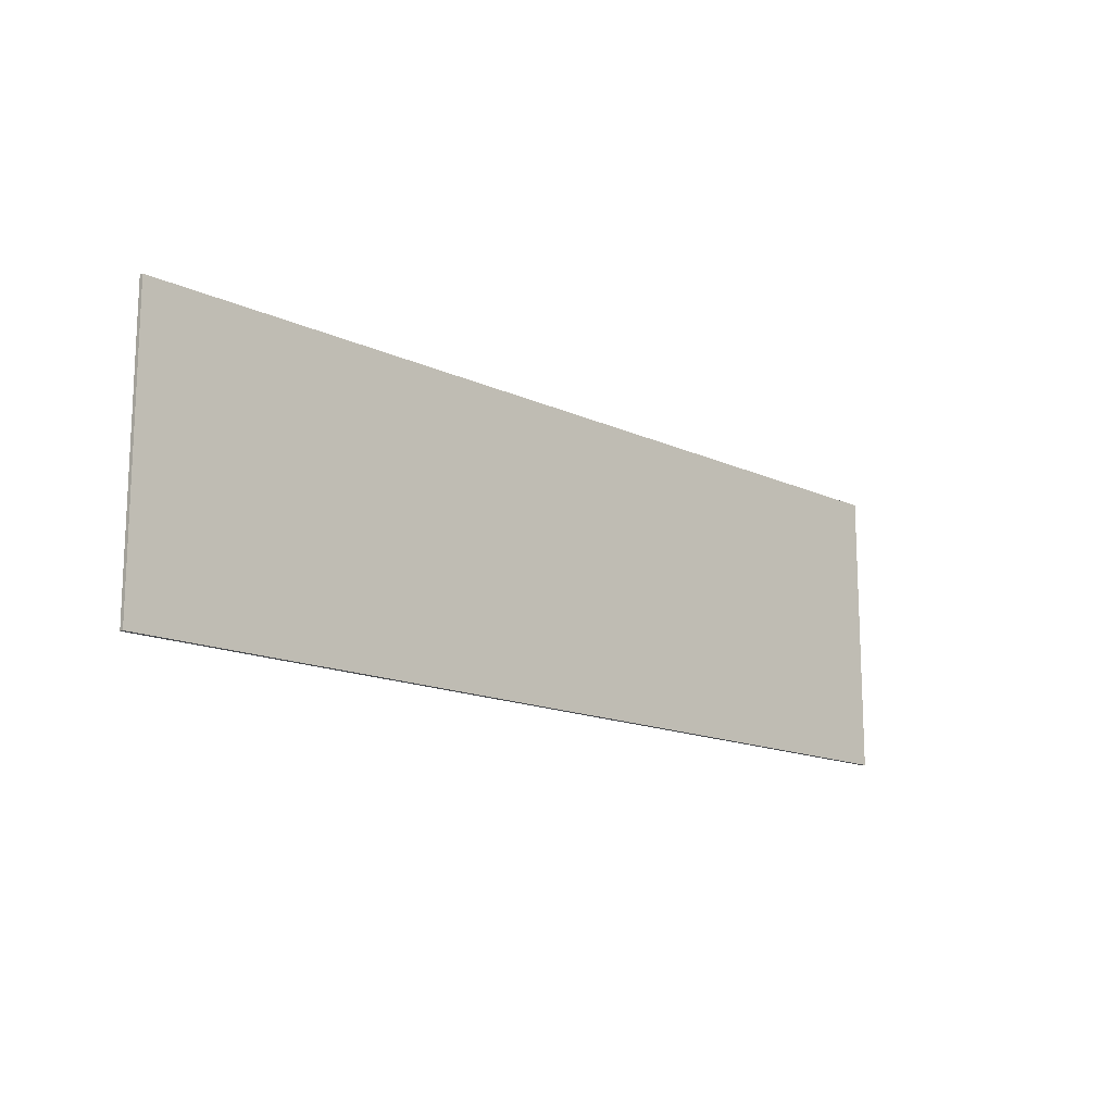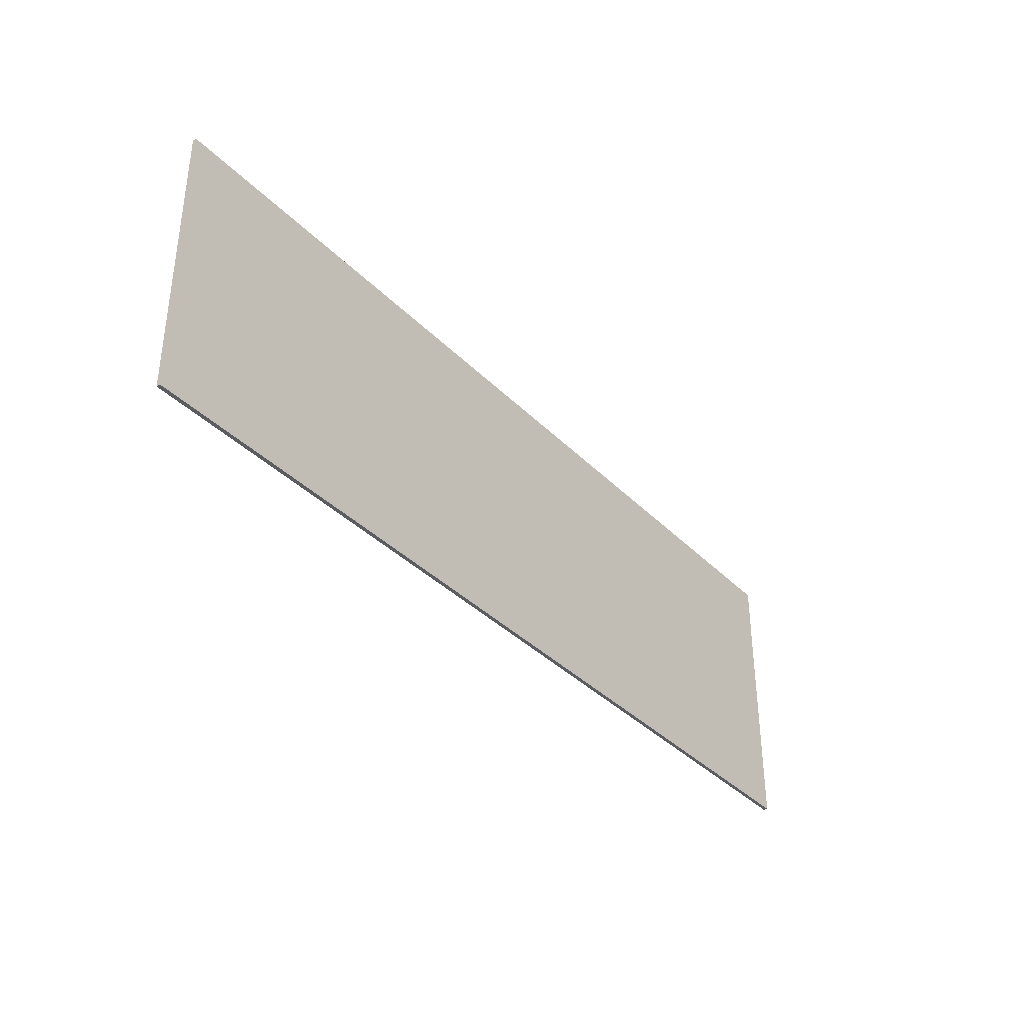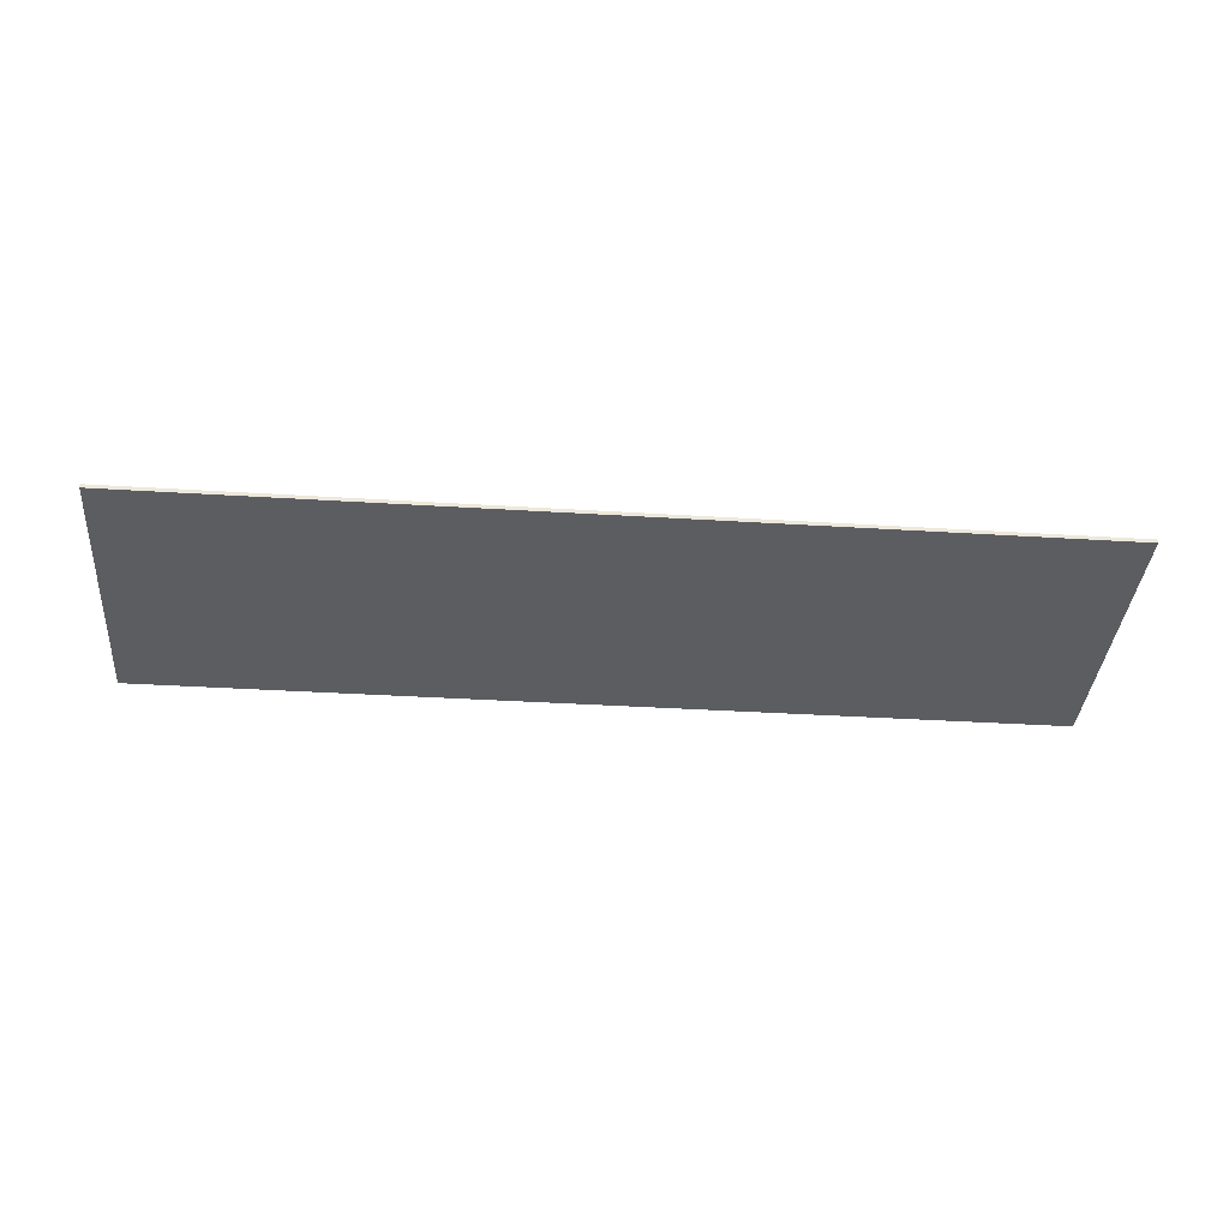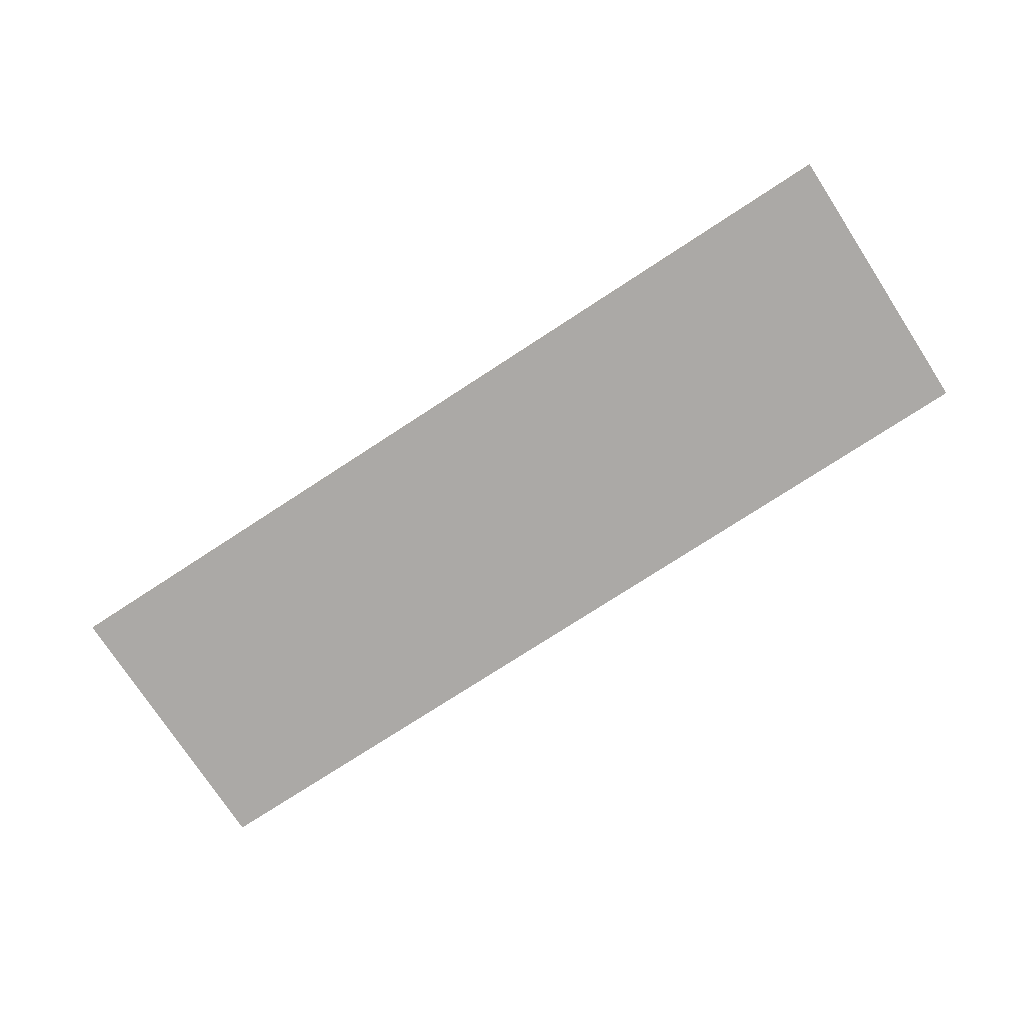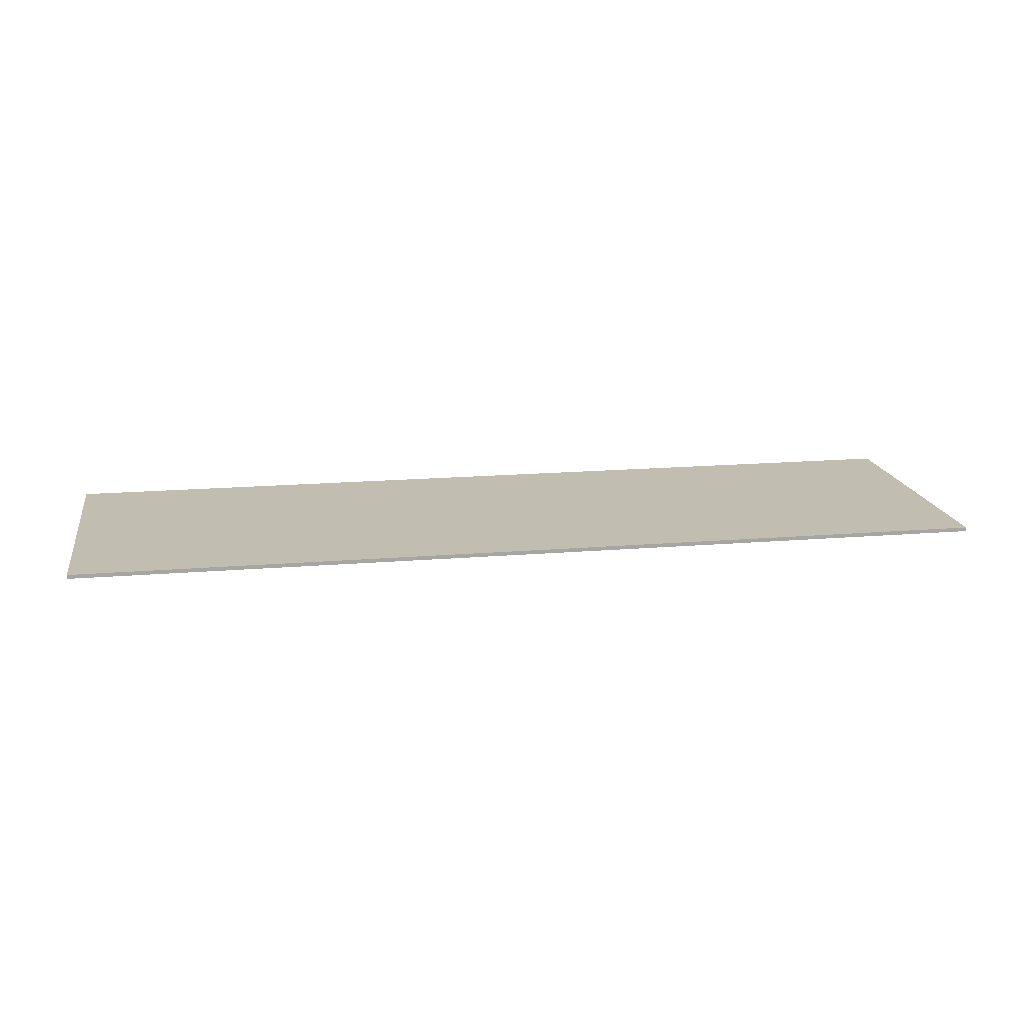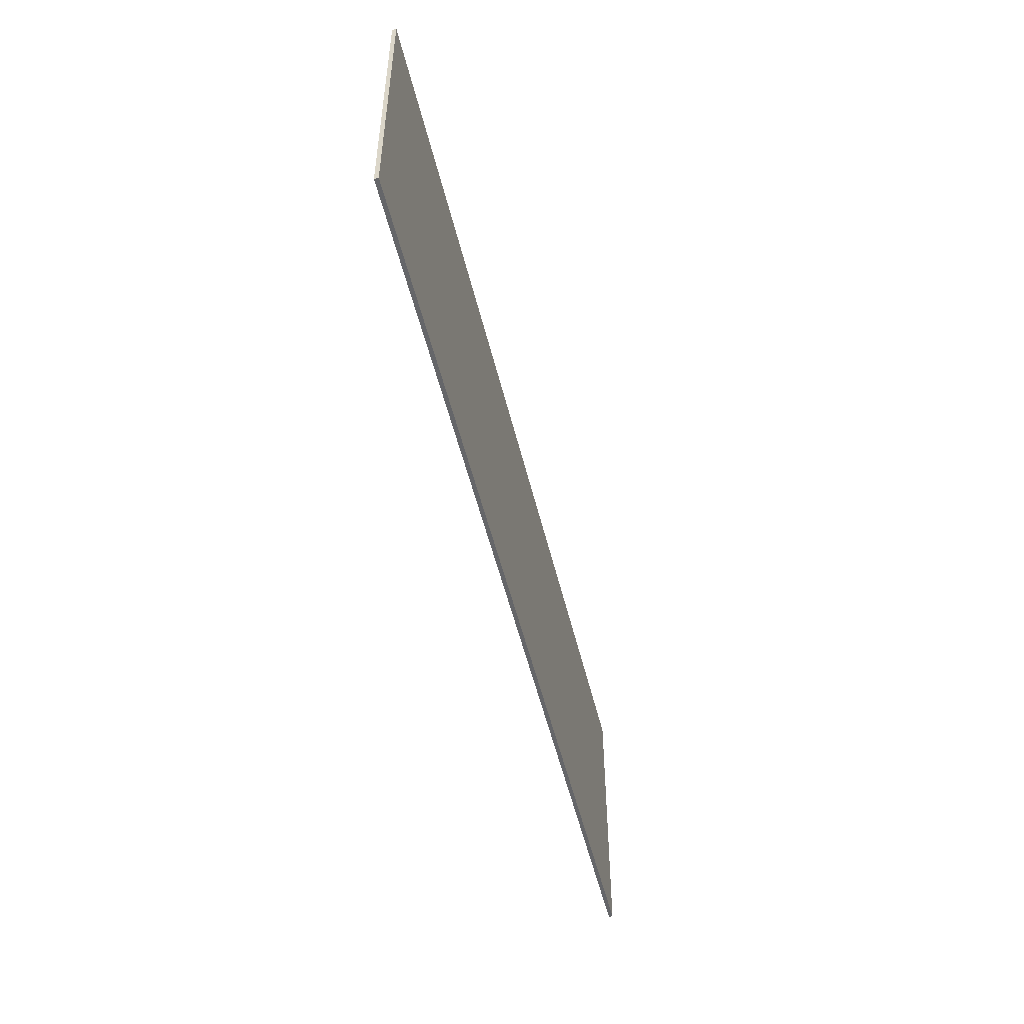
<metadata>
{"format":"obj","ext":"obj","renderer":"f3d","projection":"perspective","resolution":1024,"background":"white","views":[{"elev":-14.7,"azim":134.9,"up":"+Z"},{"elev":-36.4,"azim":-52.2,"up":"+Z"},{"elev":-36.9,"azim":175.4,"up":"+Y"},{"elev":-75.6,"azim":33.1,"up":"+Y"},{"elev":16.7,"azim":170.3,"up":"+Y"},{"elev":-51.9,"azim":103.5,"up":"+Z"}]}
</metadata>
<code>
v 1.45 0 0.45
v 1.45 0 -0.45
v -1.45 0 -0.45
v -1.45 0 0.45
v -1.45 -0.0125 0.45
v 1.45 -0.0125 0.45
v 1.45 0 0.45
v -1.45 0 0.45
v -1.45 -0.0125 -0.45
v -1.45 -0.0125 0.45
v -1.45 0 0.45
v -1.45 0 -0.45
v 1.45 -0.0125 -0.45
v -1.45 -0.0125 -0.45
v -1.45 0 -0.45
v 1.45 0 -0.45
v 1.45 -0.0125 0.45
v 1.45 -0.0125 -0.45
v 1.45 0 -0.45
v 1.45 0 0.45
v 0.5 -0.0125 0.45
v -0.5 -0.0125 0.45
v -0.5 -0.0125 -0.45
v 0.5 -0.0125 -0.45
v 1.45 -0.0125 0.45
v 0.5 -0.0125 0.45
v 0.5 -0.0125 -0.45
v 1.45 -0.0125 -0.45
v -0.5 -0.0125 0.45
v -1.45 -0.0125 0.45
v -1.45 -0.0125 -0.45
v -0.5 -0.0125 -0.45
g mesh4746839
f 1 2 3
f 3 4 1
f 5 6 7
f 7 8 5
f 9 10 11
f 11 12 9
f 13 14 15
f 15 16 13
f 17 18 19
f 19 20 17
f 21 22 23
f 23 24 21
f 25 26 27
f 27 28 25
f 29 30 31
f 31 32 29

</code>
